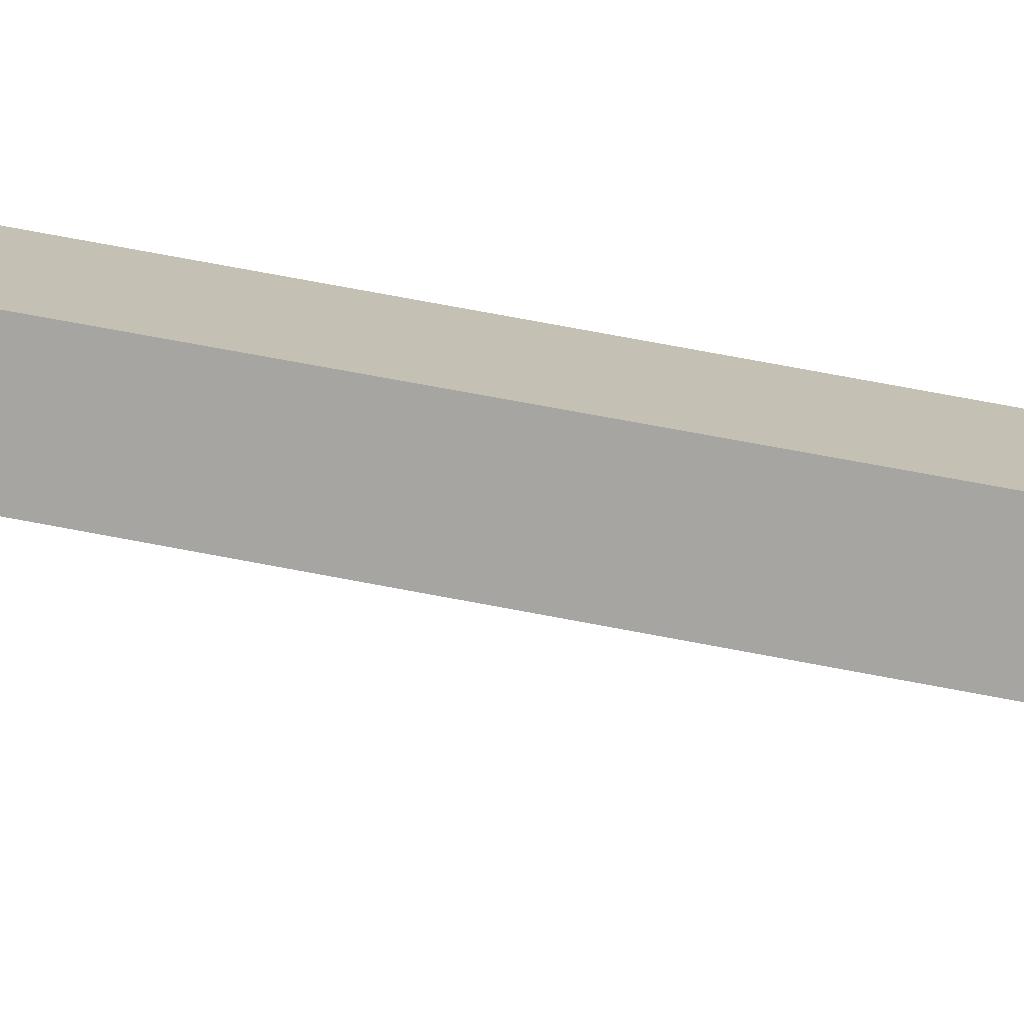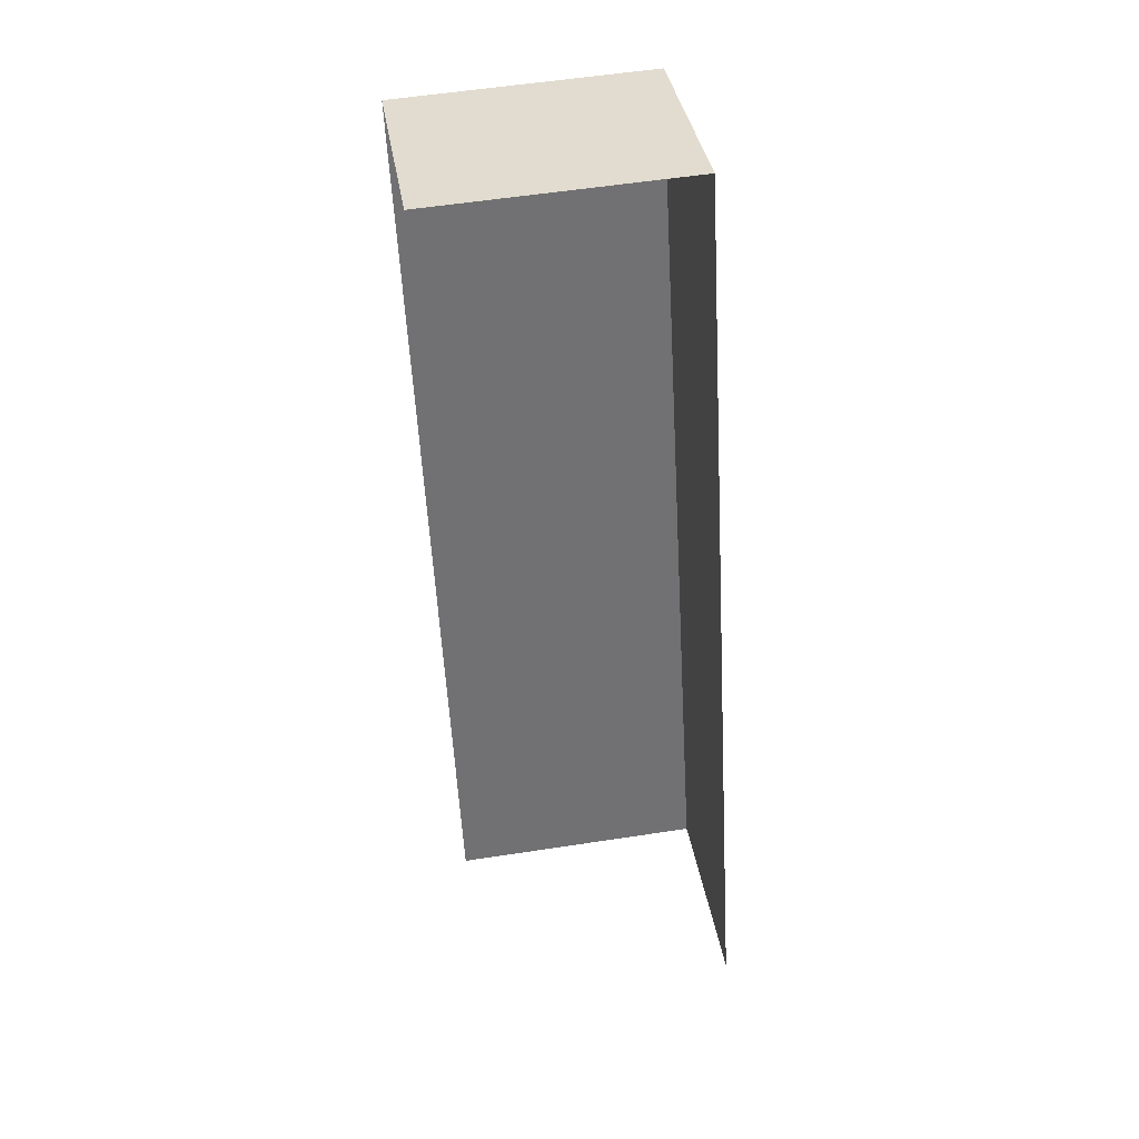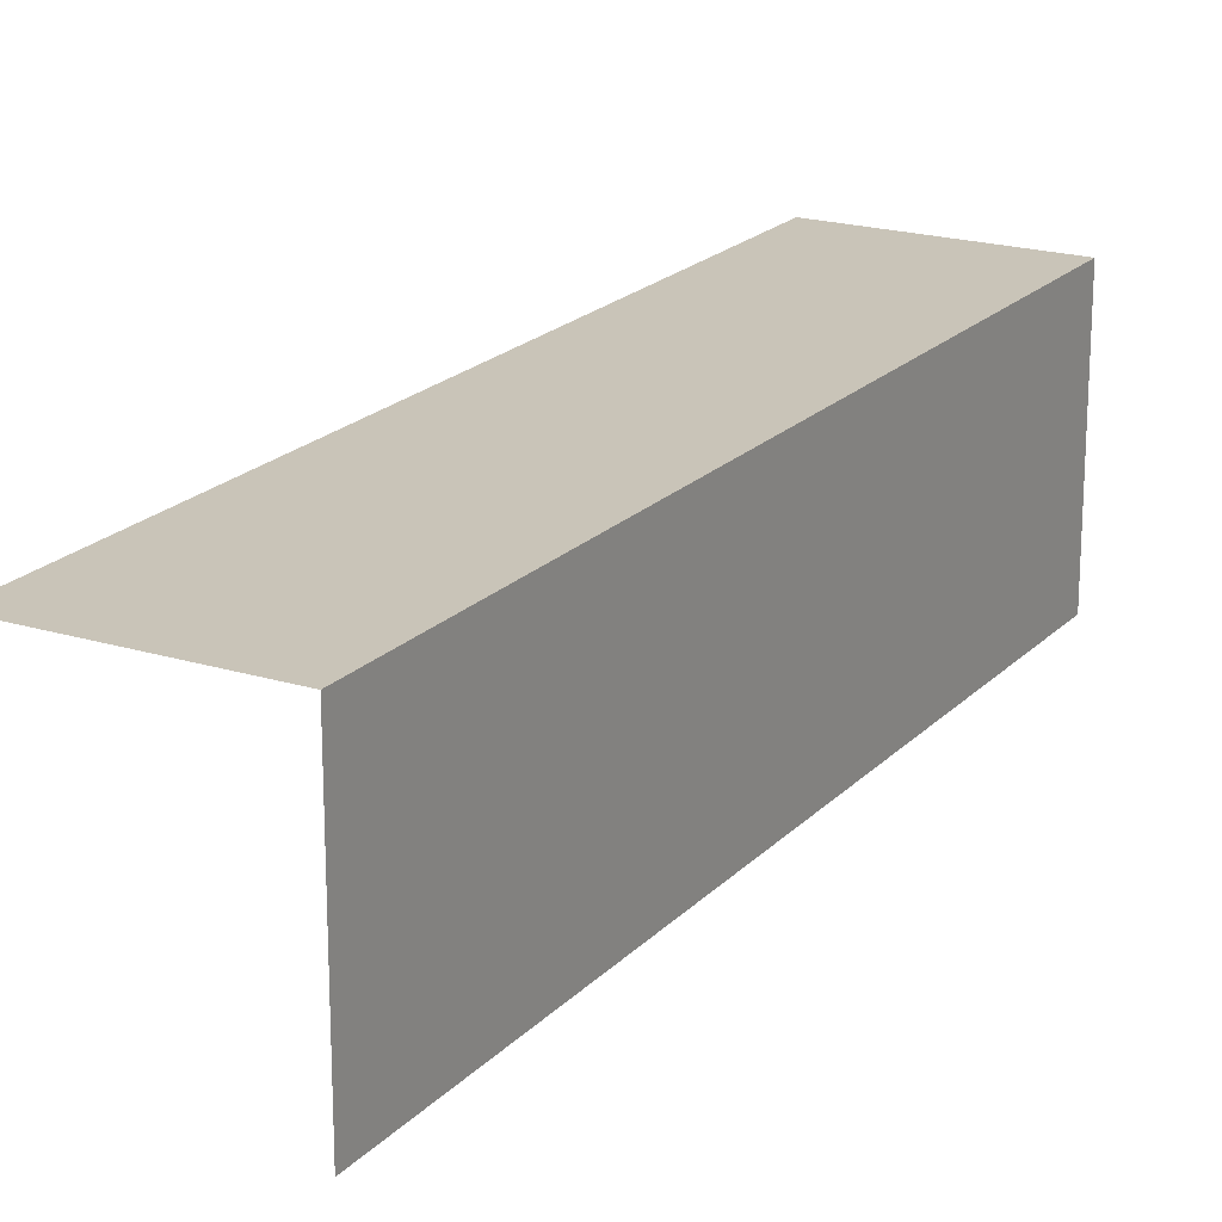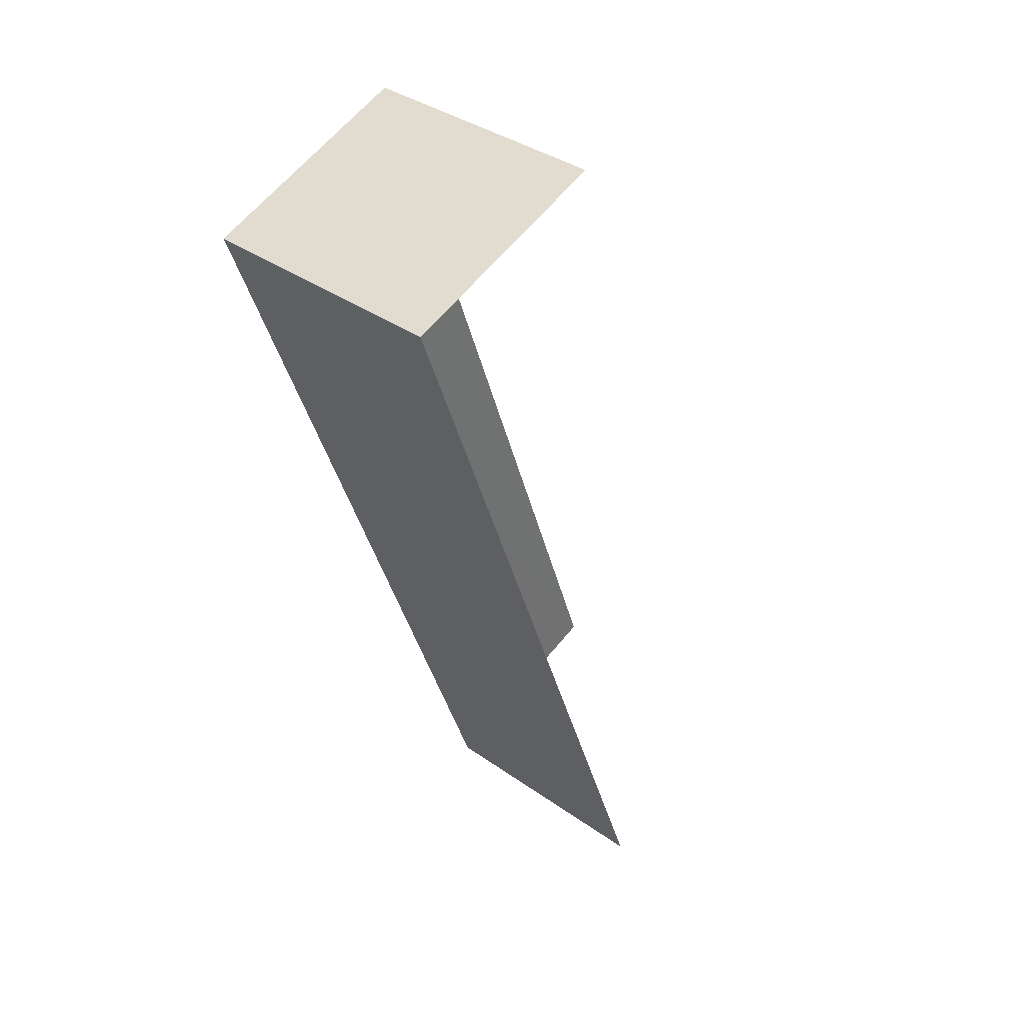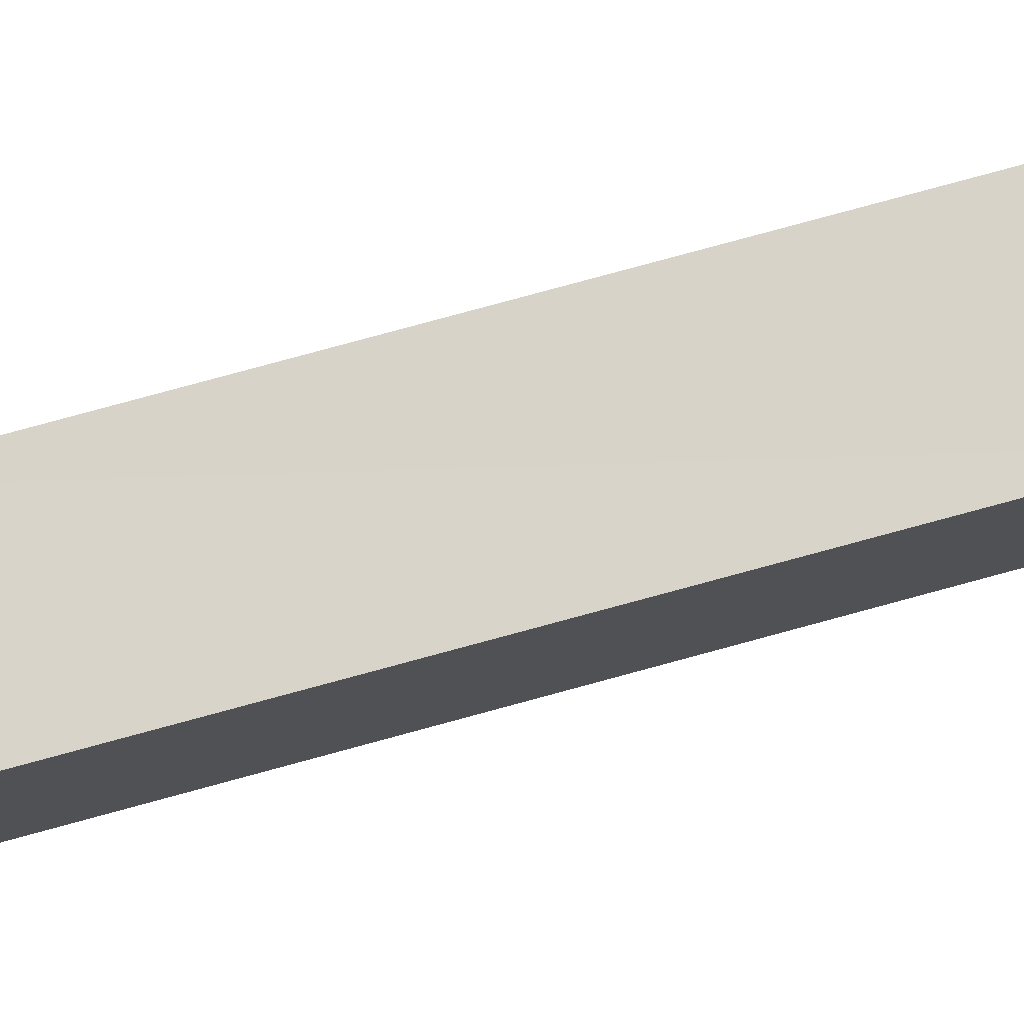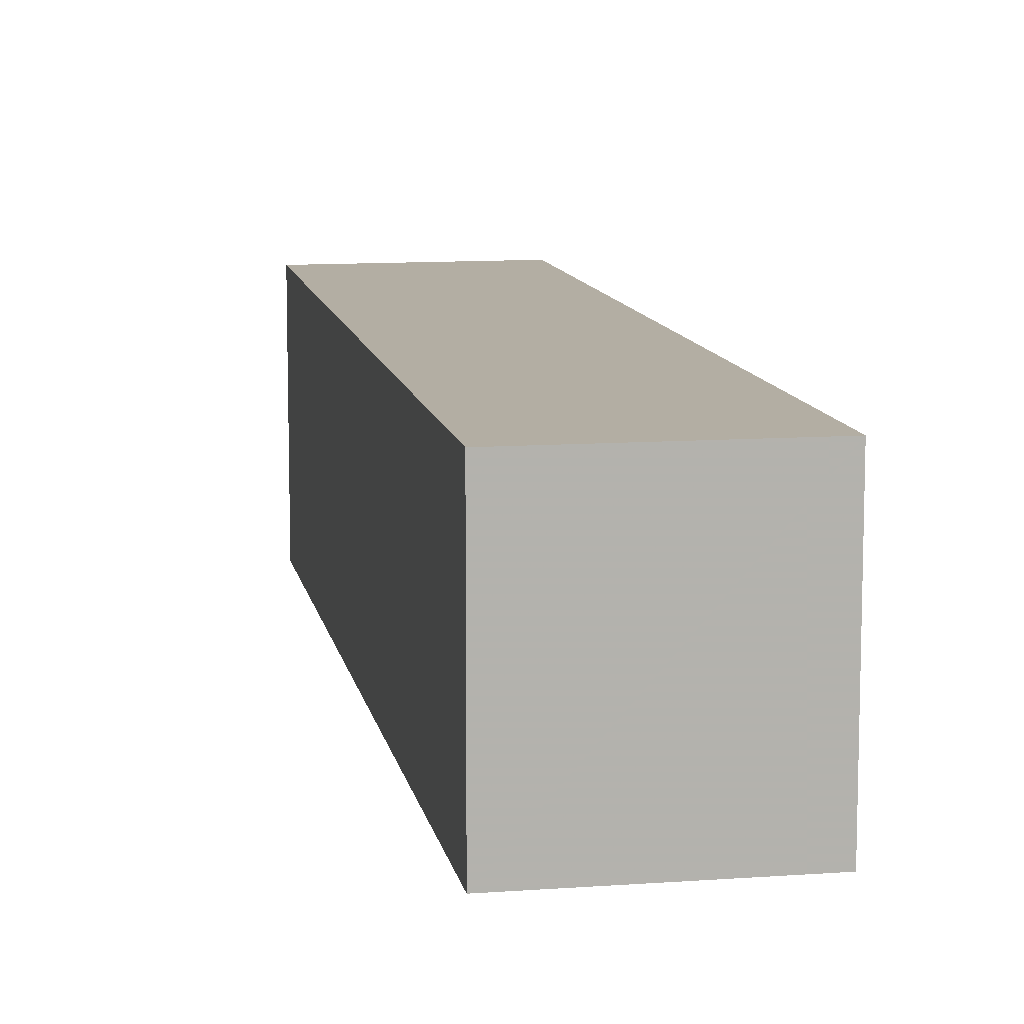
<metadata>
{"format":"obj","ext":"obj","renderer":"f3d","projection":"perspective","resolution":1024,"background":"white","views":[{"elev":-73.7,"azim":60.0,"up":"+Z"},{"elev":55.1,"azim":-99.1,"up":"+Y"},{"elev":20.1,"azim":10.3,"up":"+Z"},{"elev":36.9,"azim":132.5,"up":"+Y"},{"elev":75.8,"azim":55.2,"up":"+Z"},{"elev":11.0,"azim":150.0,"up":"+Z"}]}
</metadata>
<code>
v -2.243e+05 -1.282e+05 13.97
v -2.243e+05 -1.282e+05 13.97
v -2.243e+05 -1.282e+05 13.97
v -2.243e+05 -1.282e+05 13.97
v -2.243e+05 -1.282e+05 16.3
v -2.243e+05 -1.282e+05 16.3
v -2.243e+05 -1.282e+05 16.3
v -2.243e+05 -1.282e+05 16.3
f 1 2 3
f 1 4 2
f 5 2 4
f 8 5 4
f 7 3 2
f 5 7 2
f 5 6 7
f 5 8 6
f 8 4 1
f 6 8 1
f 7 1 3
f 7 6 1

</code>
